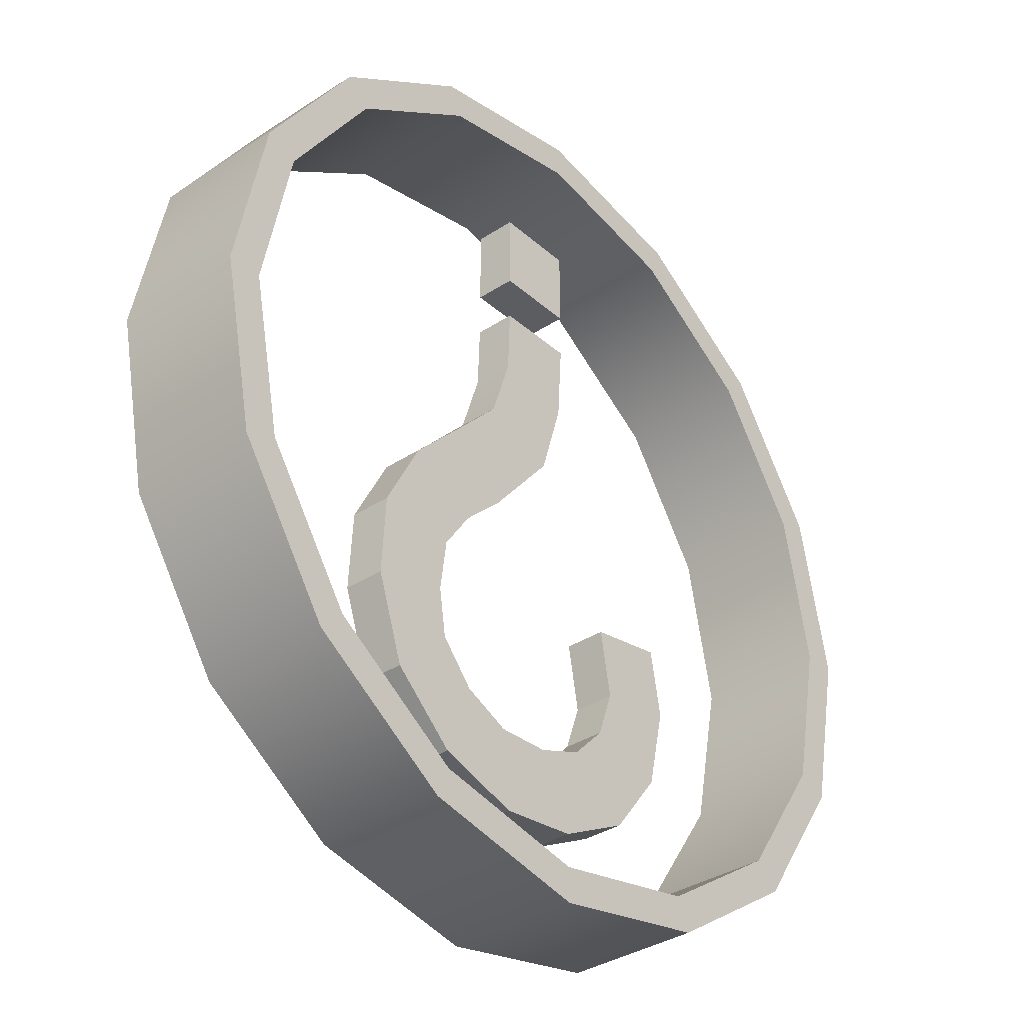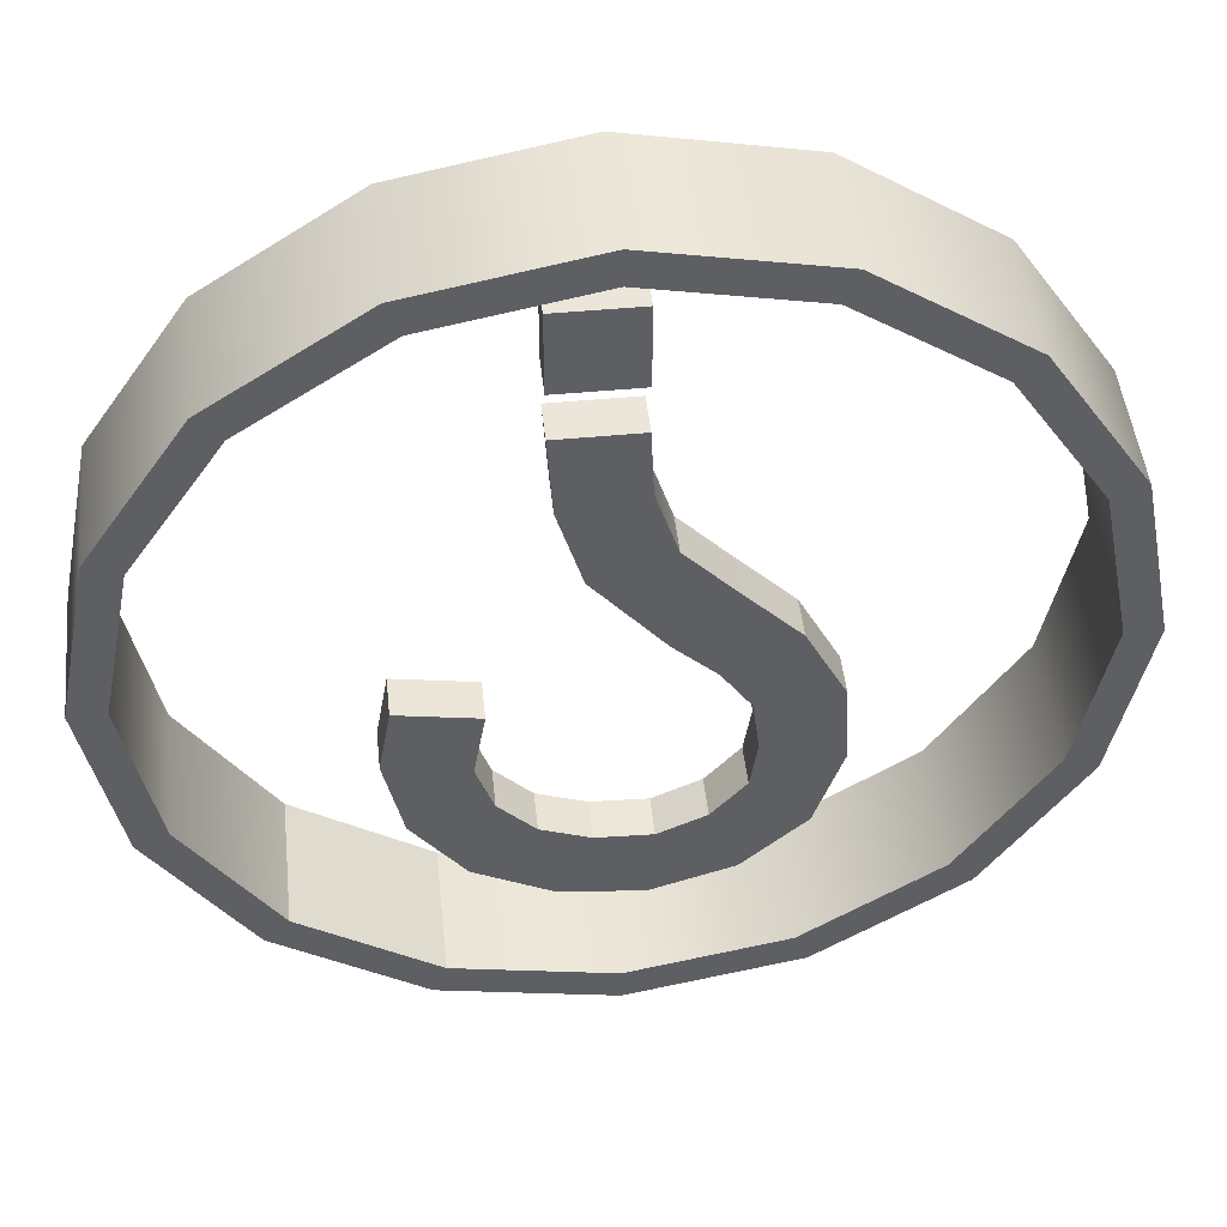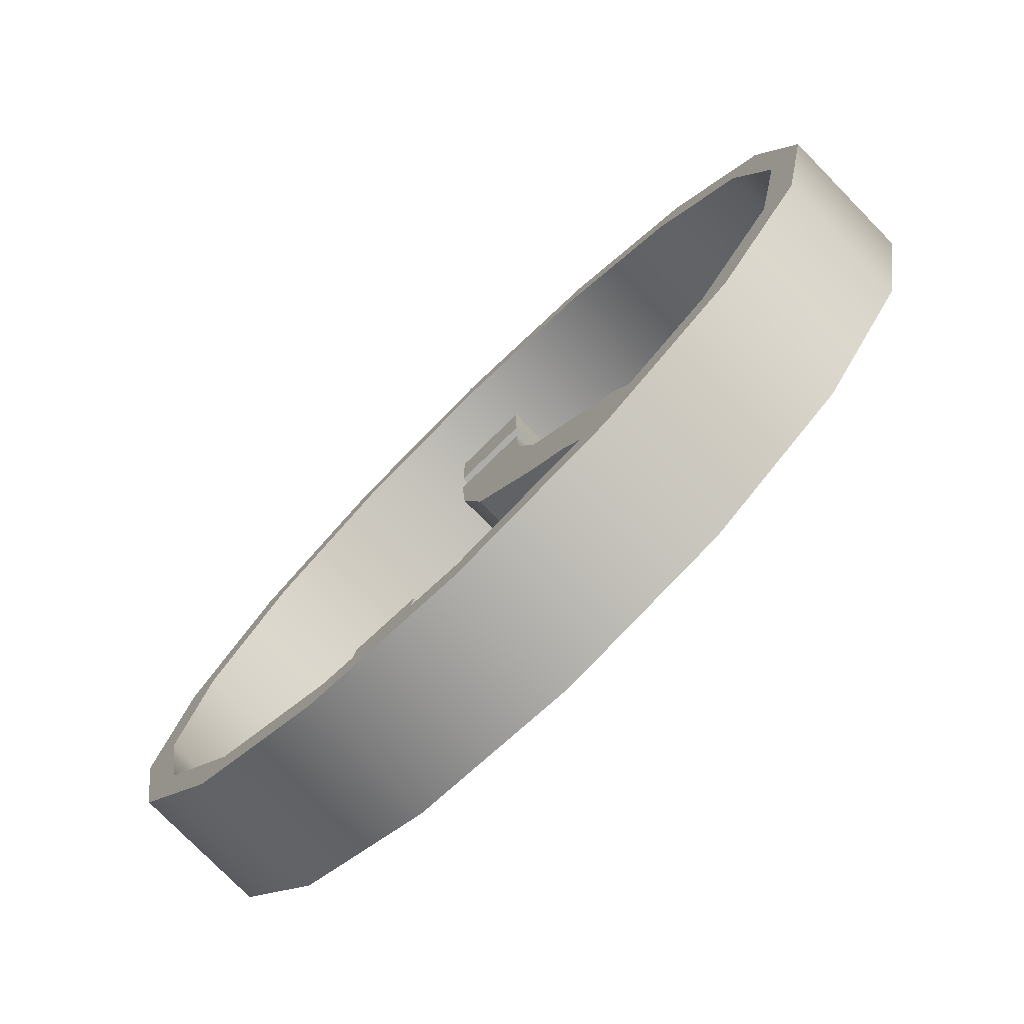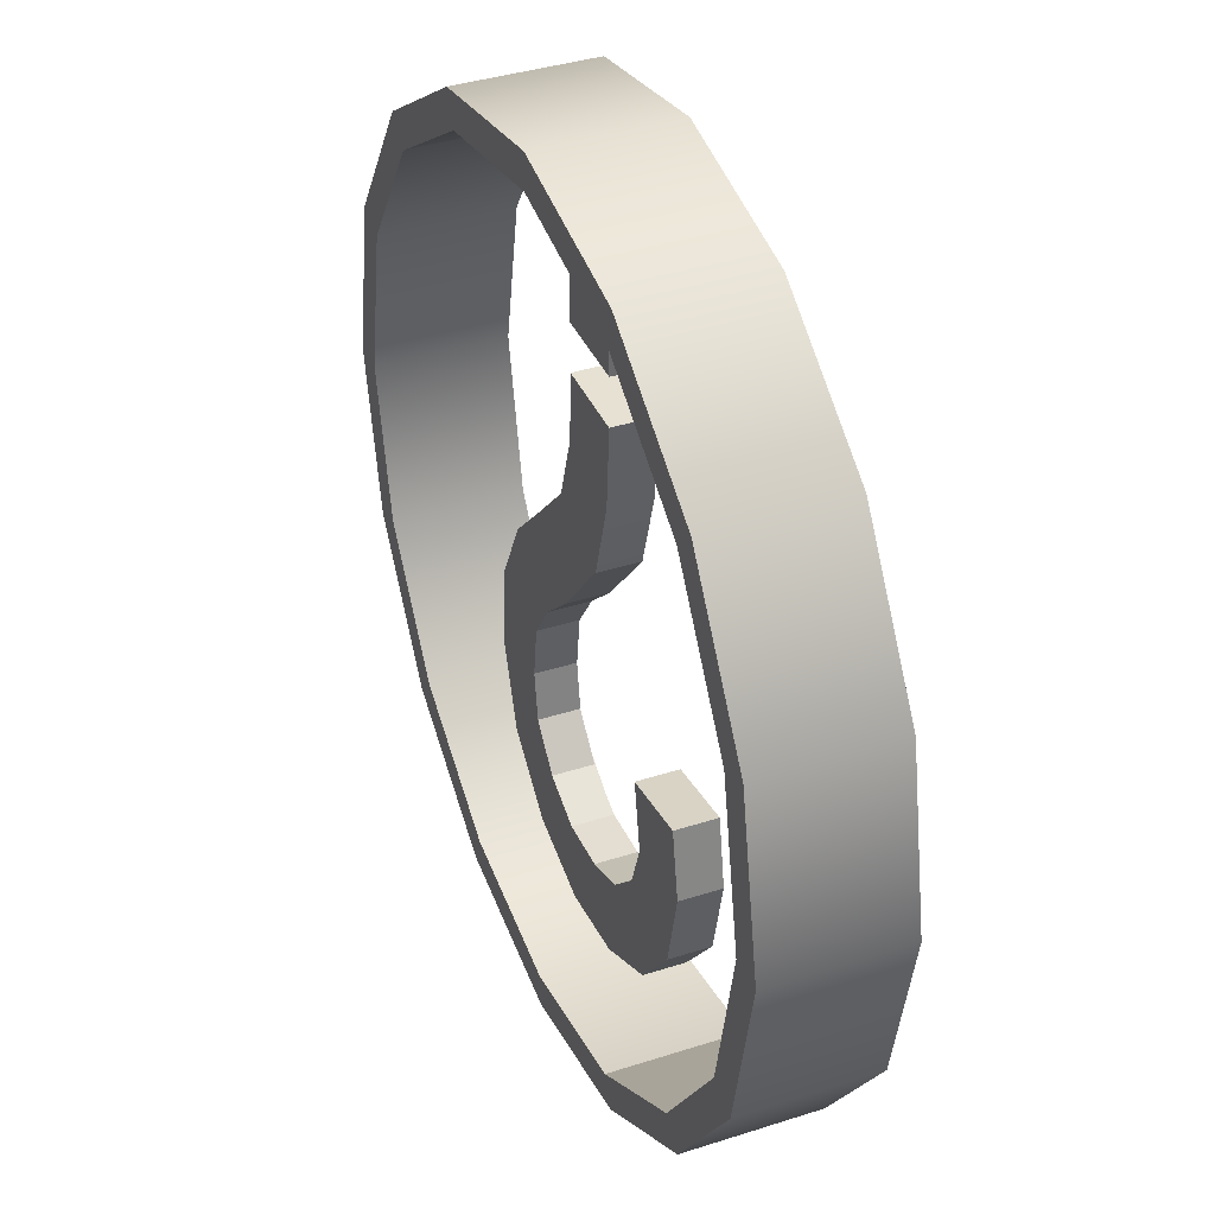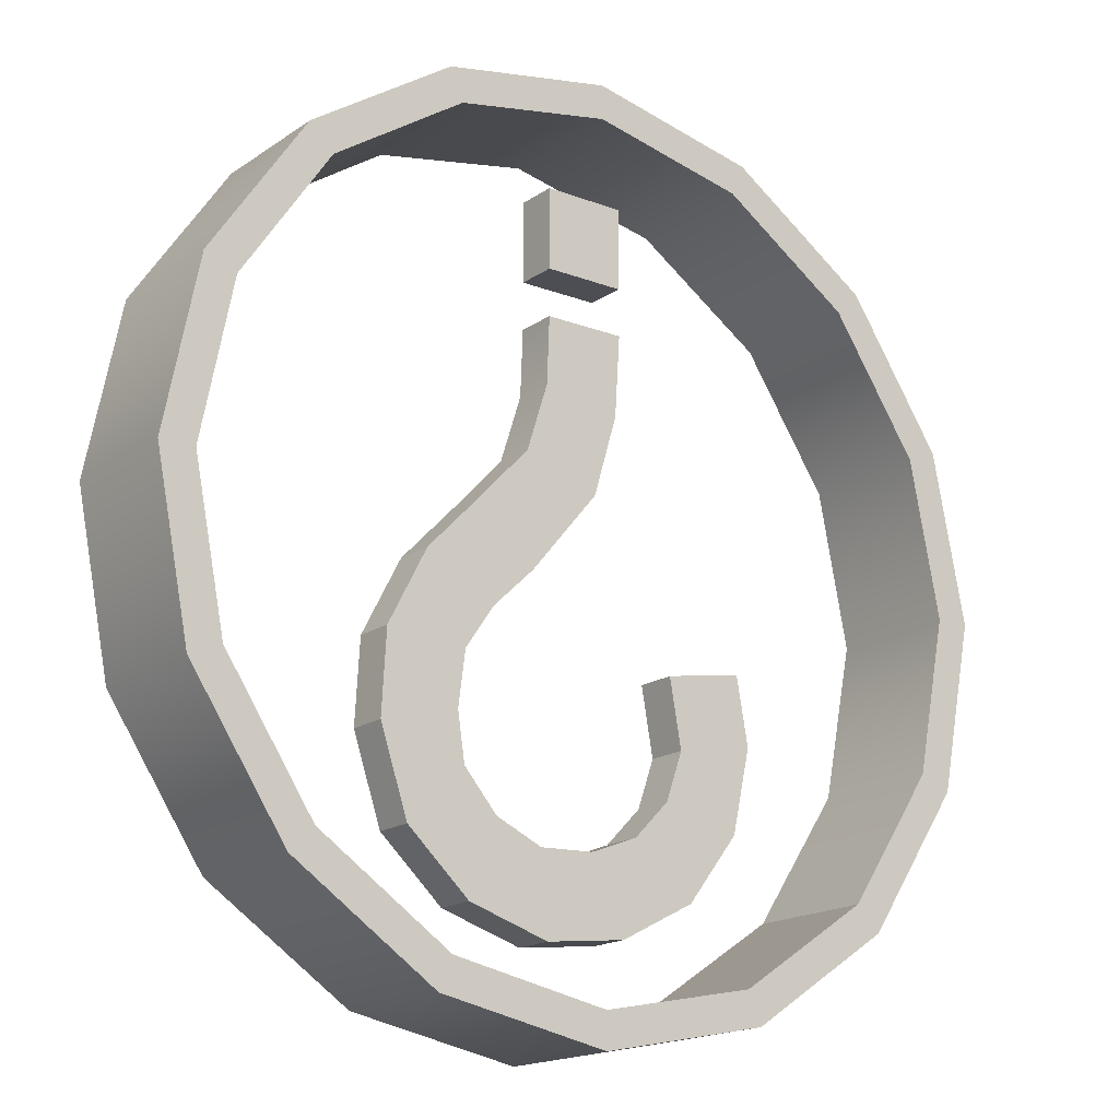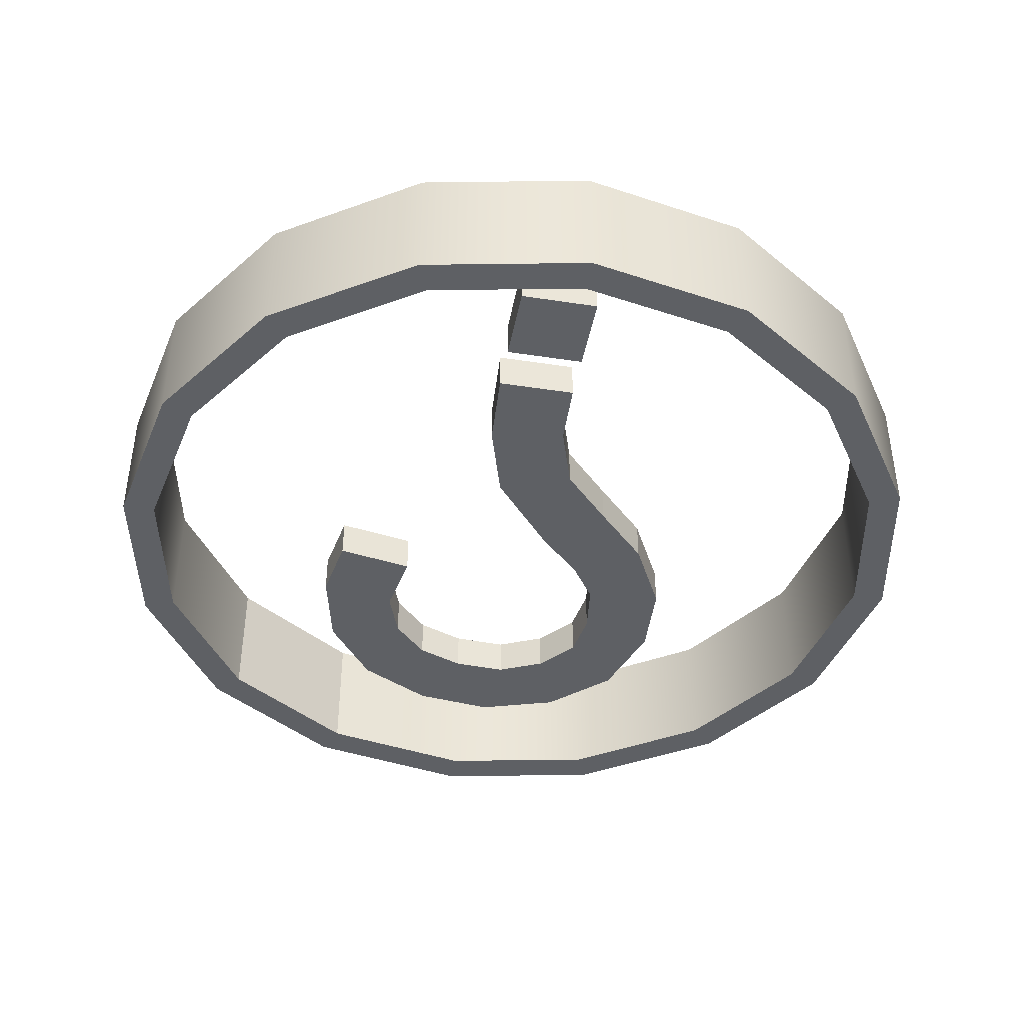
<metadata>
{"format":"obj","ext":"obj","renderer":"f3d","projection":"perspective","resolution":1024,"background":"white","views":[{"elev":-35.4,"azim":130.9,"up":"+Z"},{"elev":47.4,"azim":-6.1,"up":"+Z"},{"elev":-77.4,"azim":44.4,"up":"+Z"},{"elev":38.7,"azim":-112.0,"up":"+Z"},{"elev":-17.4,"azim":143.0,"up":"+Z"},{"elev":-42.8,"azim":-10.4,"up":"+Y"}]}
</metadata>
<code>
v  -14.02 -5.315 57.79
v  -12.69 -5.315 36.73
v  7.682 -5.315 40.32
v  6.984 -5.315 57.79
v  -14.02 5.315 57.79
v  6.984 5.315 57.79
v  7.682 5.315 40.32
v  -12.69 5.315 36.73
v  -49.23 -5.315 -21.06
v  -28.54 -5.315 -24.7
v  -28.54 5.315 -24.7
v  -49.23 5.315 -21.06
v  -6.465 -5.315 15.67
v  -6.465 5.315 15.67
v  13.28 -5.315 22.85
v  11.63 -5.315 -6.04
v  26.48 -5.315 8.814
v  11.63 5.315 -6.04
v  13.28 5.315 22.85
v  26.48 5.315 8.814
v  22.6 -5.315 -16.5
v  40.79 -5.315 -5.999
v  22.6 5.315 -16.5
v  40.79 5.315 -5.999
v  30.16 -5.315 -27.64
v  51.09 -5.315 -25.81
v  30.16 5.315 -27.64
v  51.09 5.315 -25.81
v  32.04 -5.315 -41.81
v  52.33 -5.315 -47.25
v  32.04 5.315 -41.81
v  52.33 5.315 -47.25
v  30.13 -5.315 -54.37
v  44.99 -5.315 -69.22
v  30.13 5.315 -54.37
v  44.99 5.315 -69.22
v  21.33 -5.315 -64.56
v  28.51 -5.315 -84.3
v  21.33 5.315 -64.56
v  28.51 5.315 -84.3
v  9.044 -5.315 -70.08
v  7.213 -5.315 -91.01
v  9.044 5.315 -70.08
v  7.213 5.315 -91.01
v  -5.237 -5.315 -69.47
v  -14.11 -5.315 -88.51
v  -5.237 5.315 -69.47
v  -14.11 5.315 -88.51
v  -17.83 -5.315 -64.68
v  -33.92 -5.315 -78.19
v  -17.83 5.315 -64.68
v  -33.92 5.315 -78.19
v  -27.22 -5.315 -55.03
v  -47.51 -5.315 -60.46
v  -27.22 5.315 -55.03
v  -47.51 5.315 -60.46
v  -31.64 -5.315 -42.3
v  -52.33 -5.315 -38.66
v  -31.64 5.315 -42.3
v  -52.33 5.315 -38.66
v  -14.02 -5.315 91.01
v  -14.02 -5.315 70
v  6.984 -5.315 70
v  6.984 -5.315 91.01
v  -14.02 5.315 91.01
v  6.984 5.315 91.01
v  6.984 5.315 70
v  -14.02 5.315 70
g IndiceInteroVe
f 1 2 3 4
f 5 6 7 8
f 1 4 6 5
f 4 3 7 6
f 9 10 11 12
f 13 2 8 14
f 15 13 16 17
f 13 14 18 16
f 14 19 20 18
f 19 15 17 20
f 17 16 21 22
f 16 18 23 21
f 18 20 24 23
f 20 17 22 24
f 22 21 25 26
f 21 23 27 25
f 23 24 28 27
f 24 22 26 28
f 26 25 29 30
f 25 27 31 29
f 27 28 32 31
f 28 26 30 32
f 30 29 33 34
f 29 31 35 33
f 31 32 36 35
f 32 30 34 36
f 34 33 37 38
f 33 35 39 37
f 35 36 40 39
f 36 34 38 40
f 38 37 41 42
f 37 39 43 41
f 39 40 44 43
f 40 38 42 44
f 42 41 45 46
f 41 43 47 45
f 43 44 48 47
f 44 42 46 48
f 46 45 49 50
f 45 47 51 49
f 47 48 52 51
f 48 46 50 52
f 50 49 53 54
f 49 51 55 53
f 51 52 56 55
f 52 50 54 56
f 54 53 57 58
f 53 55 59 57
f 55 56 60 59
f 56 54 58 60
f 58 57 10 9
f 57 59 11 10
f 59 60 12 11
f 60 58 9 12
f 2 13 15 3
f 7 19 14 8
f 3 15 19 7
f 2 1 5 8
f 61 62 63 64
f 65 66 67 68
f 61 64 66 65
f 64 63 67 66
f 63 62 68 67
f 62 61 65 68
v  115.6 -17.1 -0
v  106.8 -17.1 -44.26
v  106.8 17.1 -44.26
v  115.6 17.1 -0
v  81.77 -17.1 -81.77
v  81.77 17.1 -81.77
v  44.26 -17.1 -106.8
v  44.26 17.1 -106.8
v  -0 -17.1 -115.6
v  -0 17.1 -115.6
v  -44.26 -17.1 -106.8
v  -44.26 17.1 -106.8
v  -81.77 -17.1 -81.77
v  -81.77 17.1 -81.77
v  -106.8 -17.1 -44.26
v  -106.8 17.1 -44.26
v  -115.6 -17.1 -0
v  -115.6 17.1 -0
v  -106.8 -17.1 44.26
v  -106.8 17.1 44.26
v  -81.77 -17.1 81.77
v  -81.77 17.1 81.77
v  -44.26 -17.1 106.8
v  -44.26 17.1 106.8
v  0 -17.1 115.6
v  0 17.1 115.6
v  44.26 -17.1 106.8
v  44.26 17.1 106.8
v  81.77 -17.1 81.77
v  81.77 17.1 81.77
v  106.8 -17.1 44.26
v  106.8 17.1 44.26
v  106.7 -17.1 -0
v  98.59 -17.1 -40.84
v  75.46 -17.1 -75.46
v  40.84 -17.1 -98.59
v  -0 -17.1 -106.7
v  -40.84 -17.1 -98.59
v  -75.46 -17.1 -75.46
v  -98.59 -17.1 -40.84
v  -106.7 -17.1 -0
v  -98.59 -17.1 40.84
v  -75.46 -17.1 75.46
v  -40.84 -17.1 98.59
v  0 -17.1 106.7
v  40.84 -17.1 98.59
v  75.46 -17.1 75.46
v  98.59 -17.1 40.84
v  98.59 17.1 -40.84
v  106.7 17.1 -0
v  75.46 17.1 -75.46
v  40.84 17.1 -98.59
v  -0 17.1 -106.7
v  -40.84 17.1 -98.59
v  -75.46 17.1 -75.46
v  -98.59 17.1 -40.84
v  -106.7 17.1 -0
v  -98.59 17.1 40.84
v  -75.46 17.1 75.46
v  -40.84 17.1 98.59
v  0 17.1 106.7
v  40.84 17.1 98.59
v  75.46 17.1 75.46
v  98.59 17.1 40.84
g IndiceSocleVe
f 69 70 71 72
f 70 73 74 71
f 73 75 76 74
f 75 77 78 76
f 77 79 80 78
f 79 81 82 80
f 81 83 84 82
f 83 85 86 84
f 85 87 88 86
f 87 89 90 88
f 89 91 92 90
f 91 93 94 92
f 93 95 96 94
f 95 97 98 96
f 97 99 100 98
f 99 69 72 100
f 70 69 101 102
f 73 70 102 103
f 75 73 103 104
f 77 75 104 105
f 79 77 105 106
f 81 79 106 107
f 83 81 107 108
f 85 83 108 109
f 87 85 109 110
f 89 87 110 111
f 91 89 111 112
f 93 91 112 113
f 95 93 113 114
f 97 95 114 115
f 99 97 115 116
f 69 99 116 101
f 72 71 117 118
f 71 74 119 117
f 74 76 120 119
f 76 78 121 120
f 78 80 122 121
f 80 82 123 122
f 82 84 124 123
f 84 86 125 124
f 86 88 126 125
f 88 90 127 126
f 90 92 128 127
f 92 94 129 128
f 94 96 130 129
f 96 98 131 130
f 98 100 132 131
f 100 72 118 132
f 122 123 107 106
f 121 122 106 105
f 120 121 105 104
f 119 120 104 103
f 117 119 103 102
f 118 117 102 101
f 132 118 101 116
f 131 132 116 115
f 130 131 115 114
f 129 130 114 113
f 128 129 113 112
f 127 128 112 111
f 126 127 111 110
f 125 126 110 109
f 124 125 109 108
f 123 124 108 107

</code>
